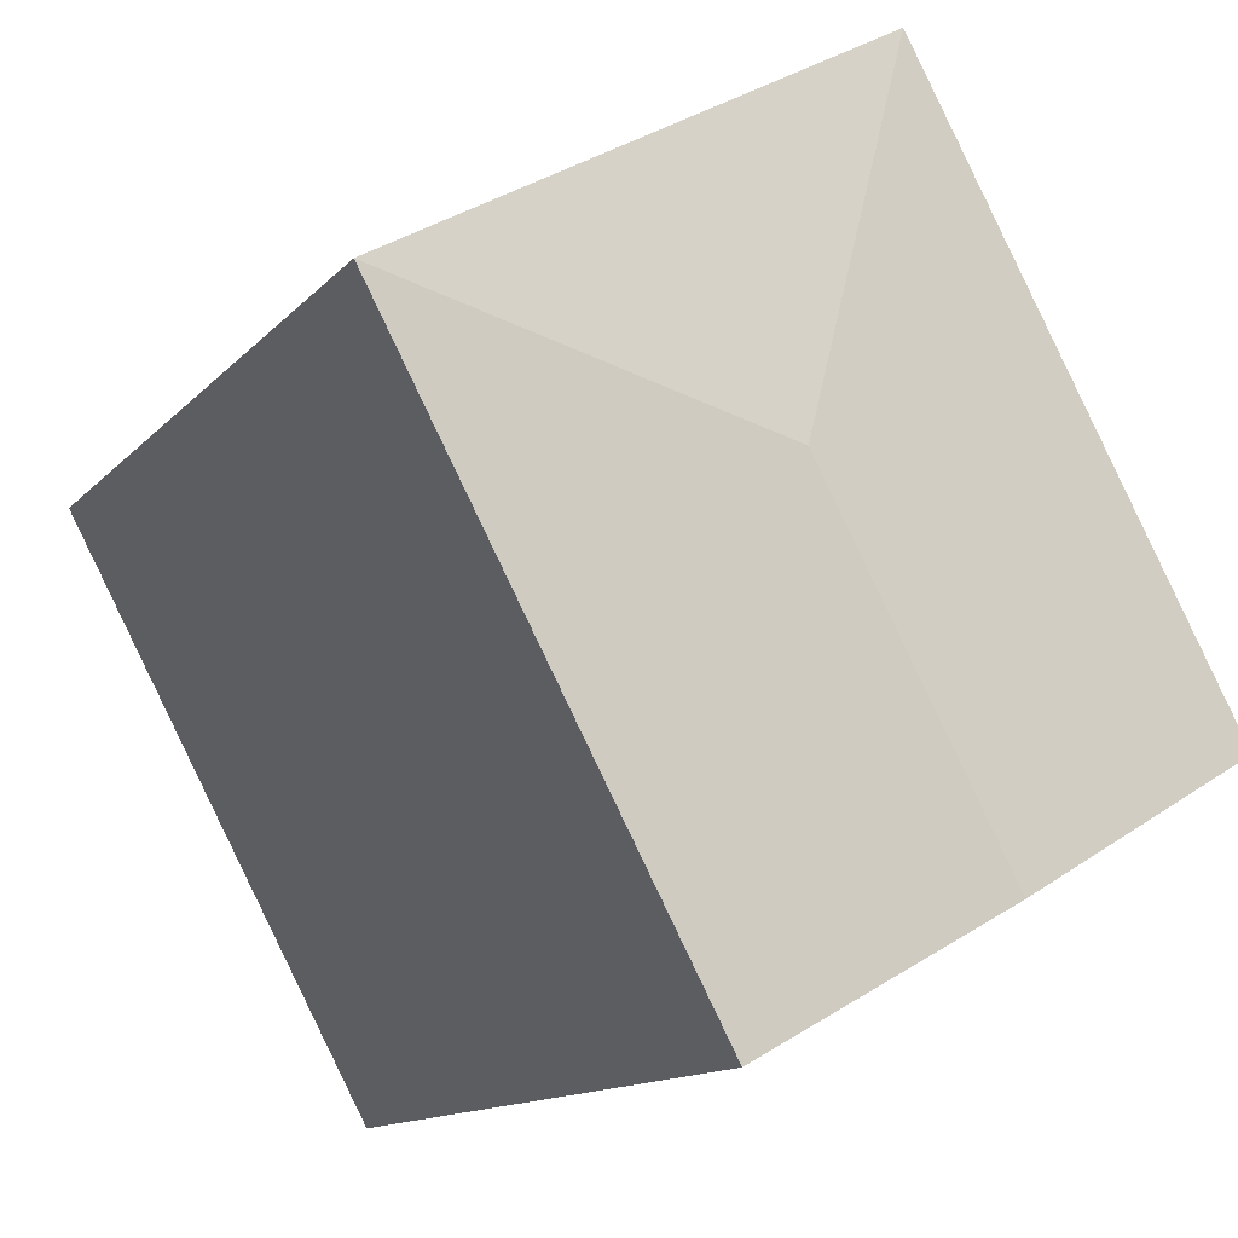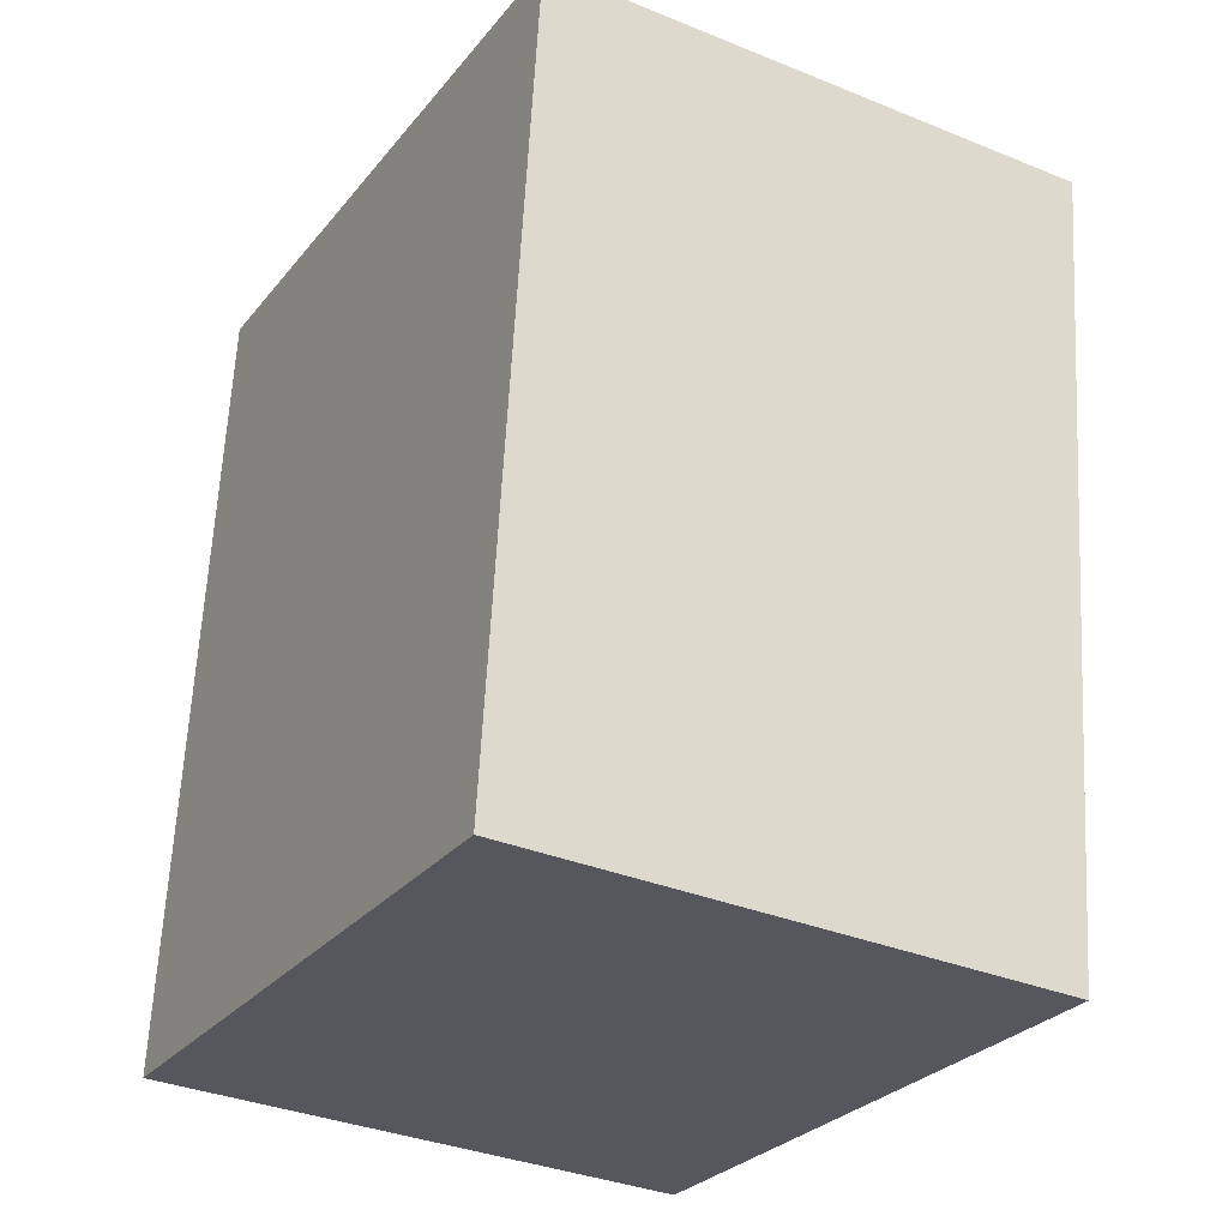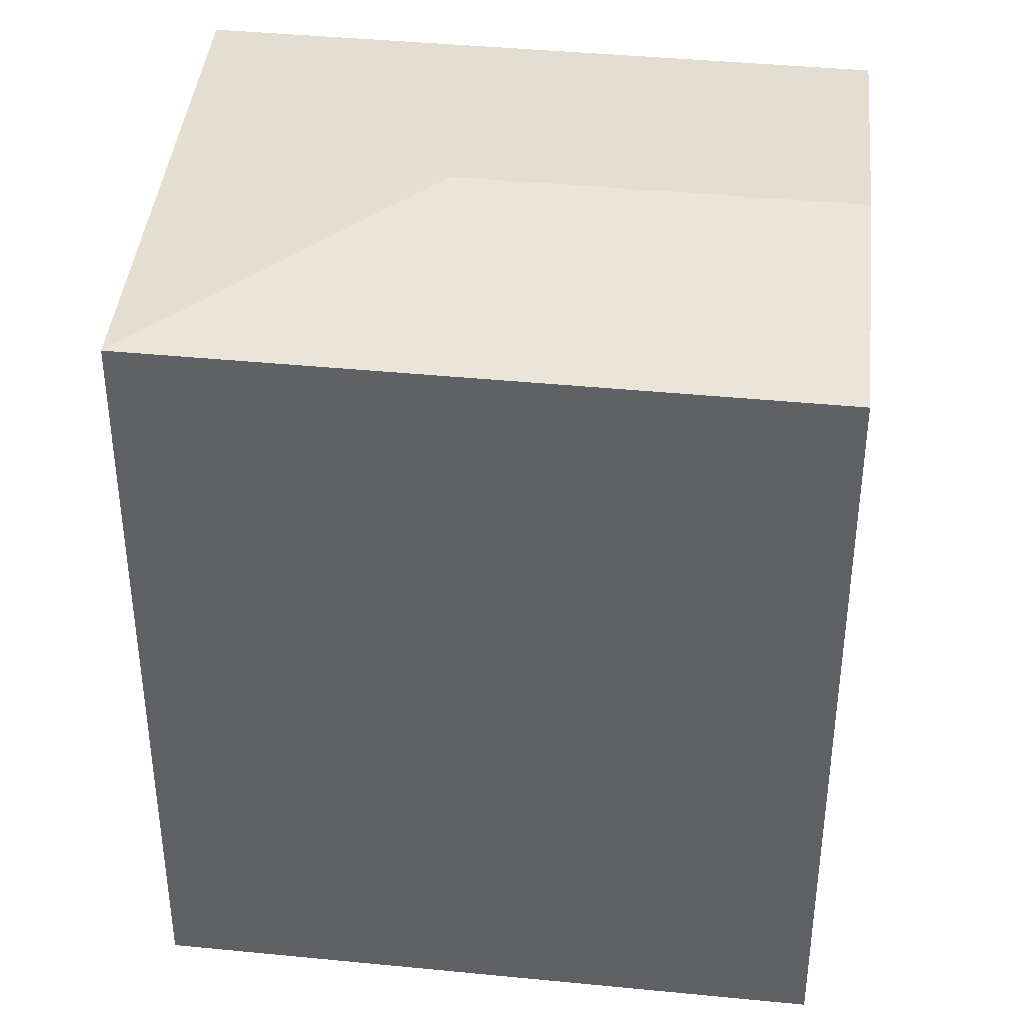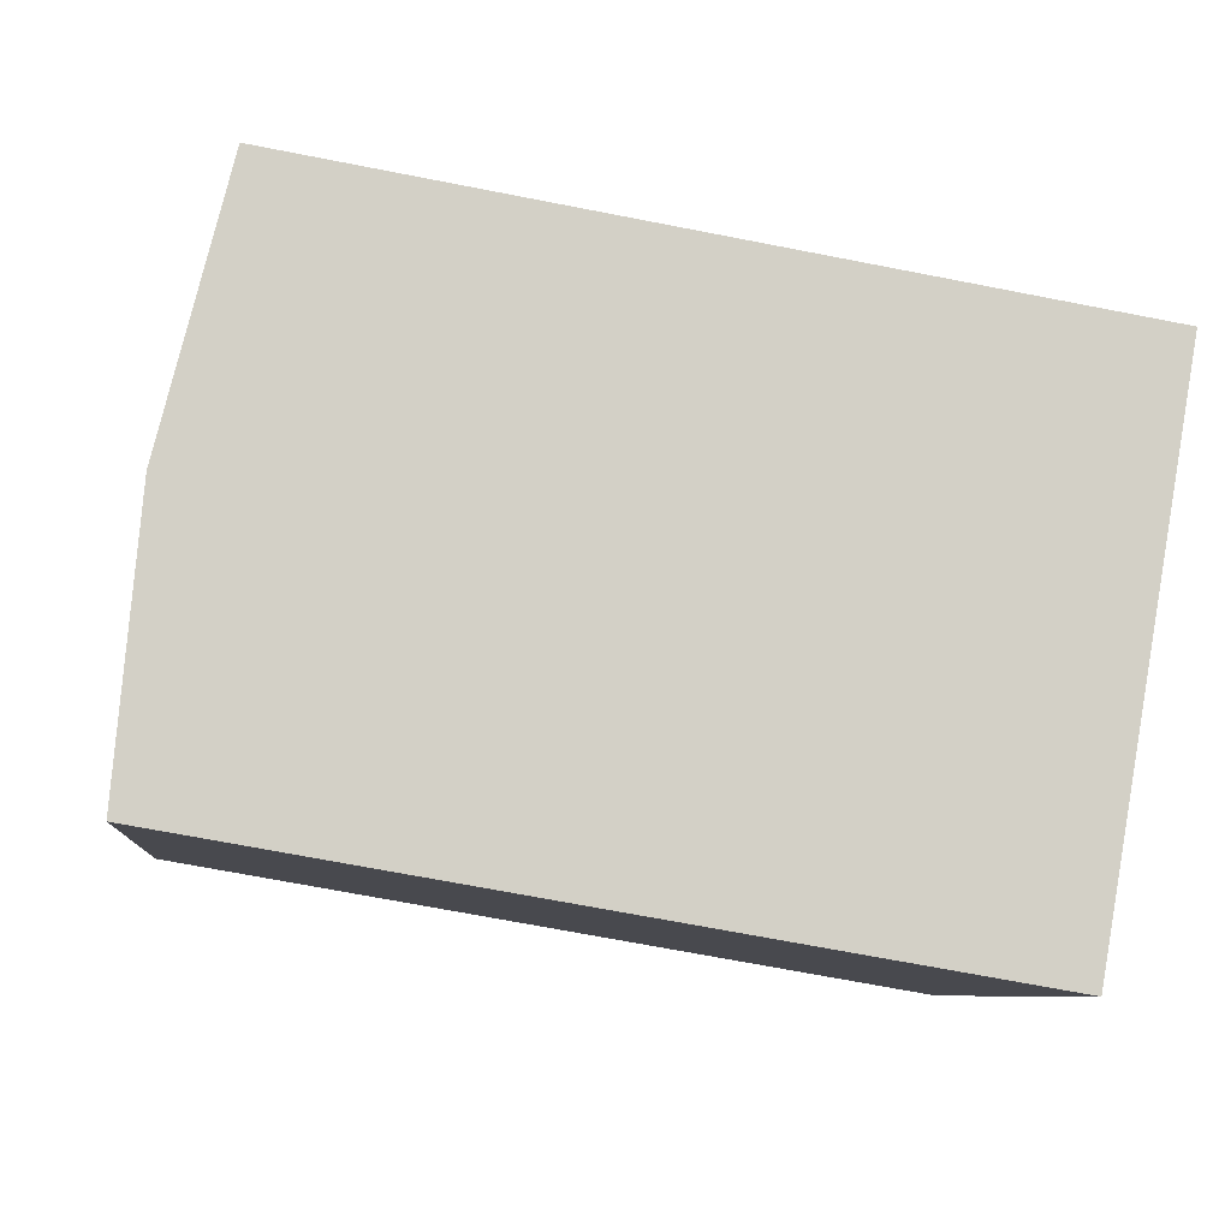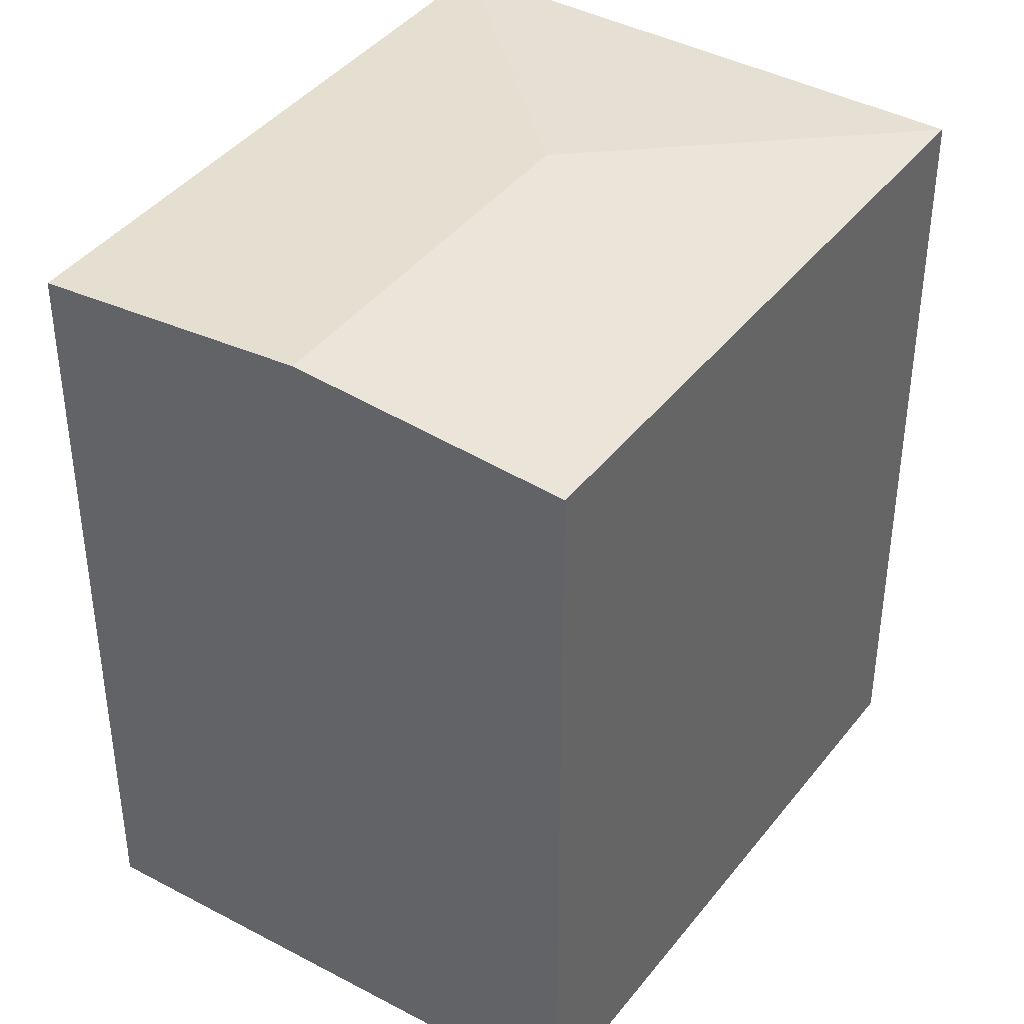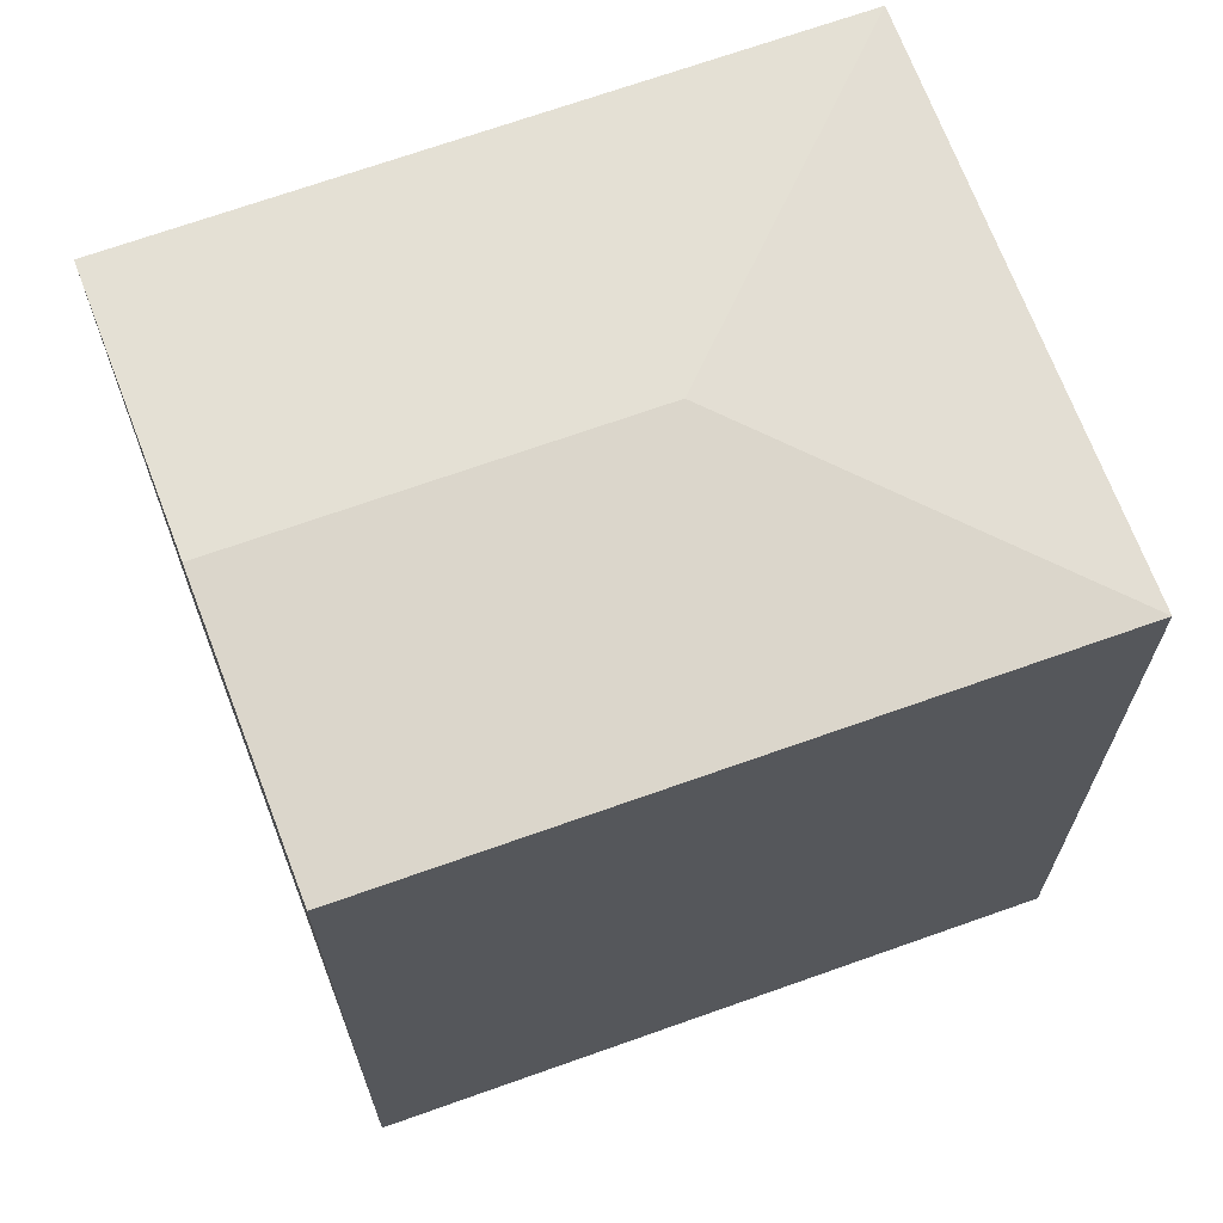
<metadata>
{"format":"obj","ext":"obj","renderer":"f3d","projection":"perspective","resolution":1024,"background":"white","views":[{"elev":-13.0,"azim":154.8,"up":"+Z"},{"elev":62.6,"azim":3.0,"up":"+Z"},{"elev":40.4,"azim":125.5,"up":"+Y"},{"elev":-68.9,"azim":-101.1,"up":"+Z"},{"elev":41.1,"azim":-117.2,"up":"+Y"},{"elev":69.7,"azim":-81.0,"up":"+Y"}]}
</metadata>
<code>
v  0 0 0
v  18.49 -4.43e-16 7.235
v  7.402 -8.323e-16 13.59
v  11.08 3.893e-16 -6.357
v  9.889 18.83 4.802
v  7.403 18.32 13.59
v  18.49 18.32 7.234
v  0.000391 18.32 -0.00058
v  5.543 18.83 -3.179
v  11.09 18.32 -6.358
g defaultobject
f 1 2 3
f 2 1 4
f 5 6 7
f 8 5 9
f 5 8 6
f 9 7 10
f 7 9 5
f 2 6 3
f 6 2 7
f 6 1 3
f 1 6 8
f 8 4 1
f 4 8 10
f 10 8 9
f 4 7 2
f 7 4 10

</code>
